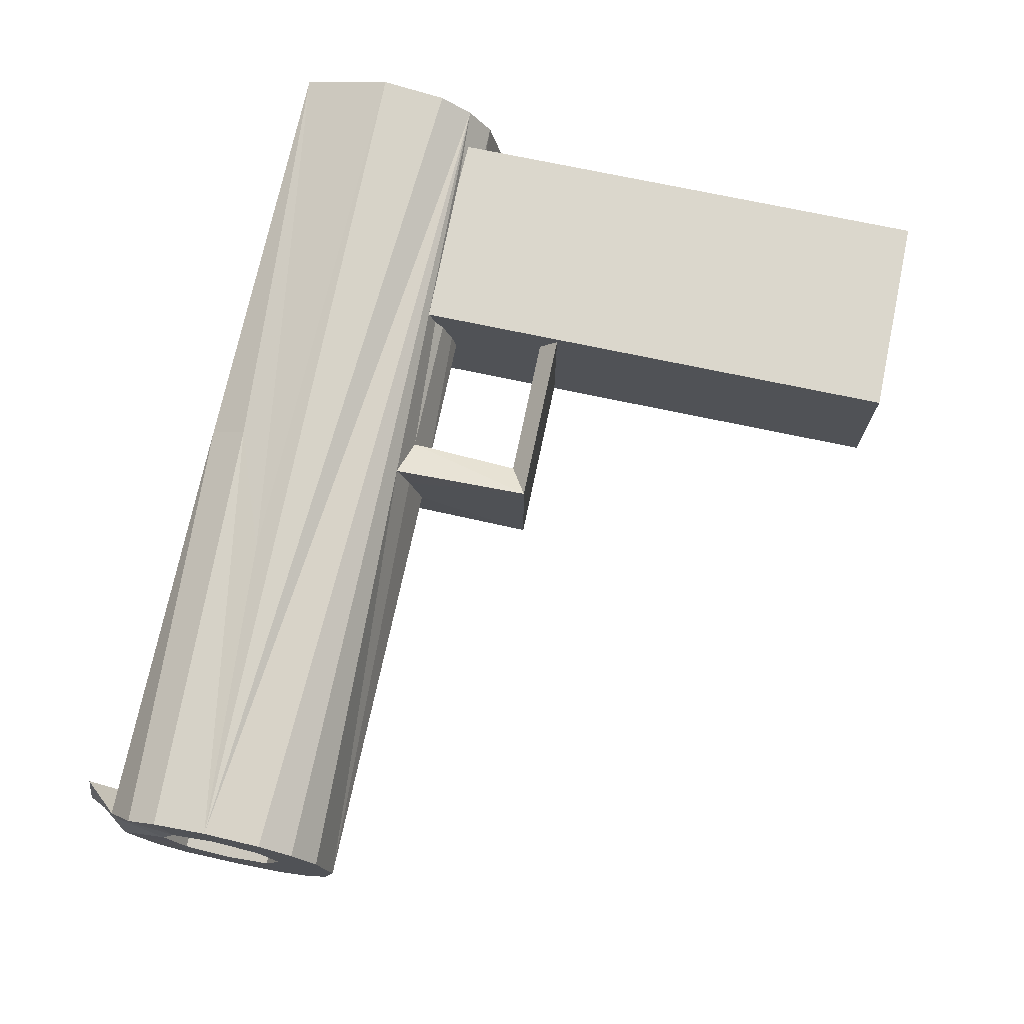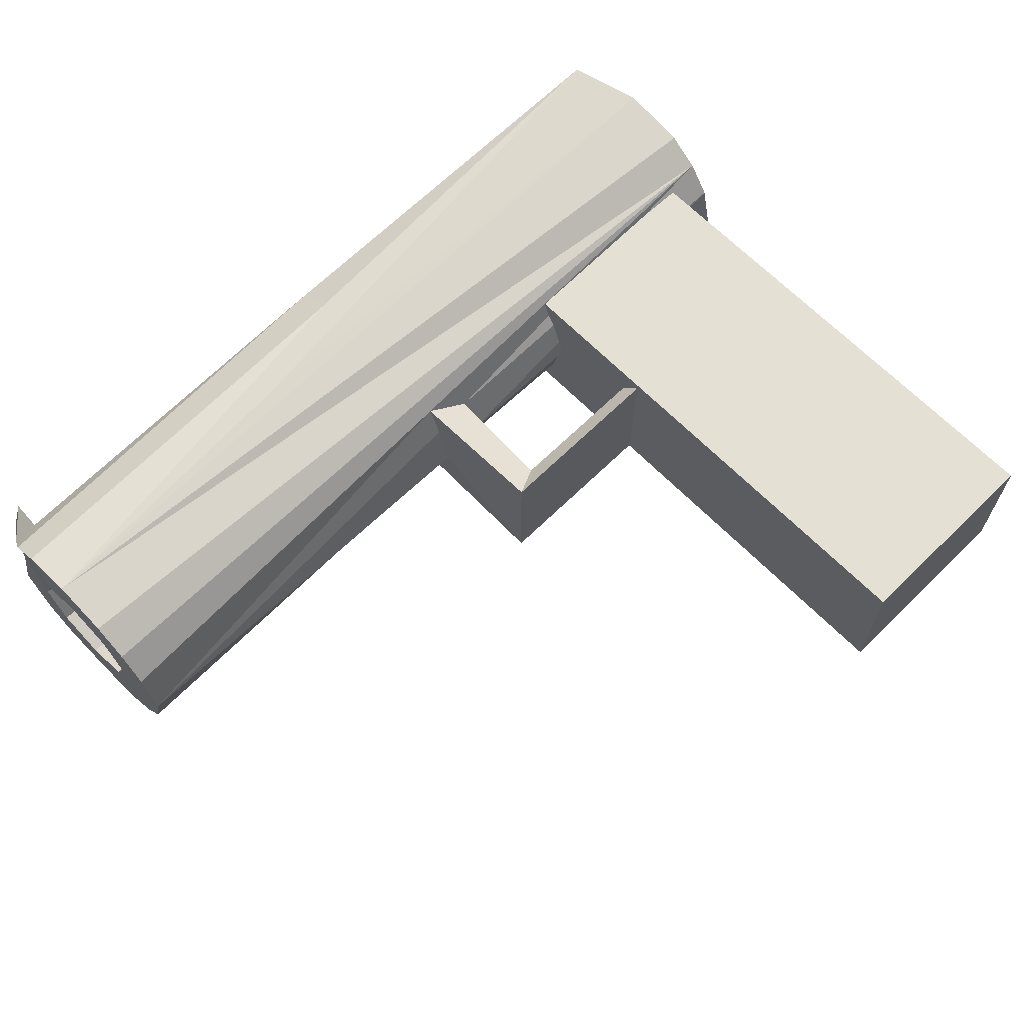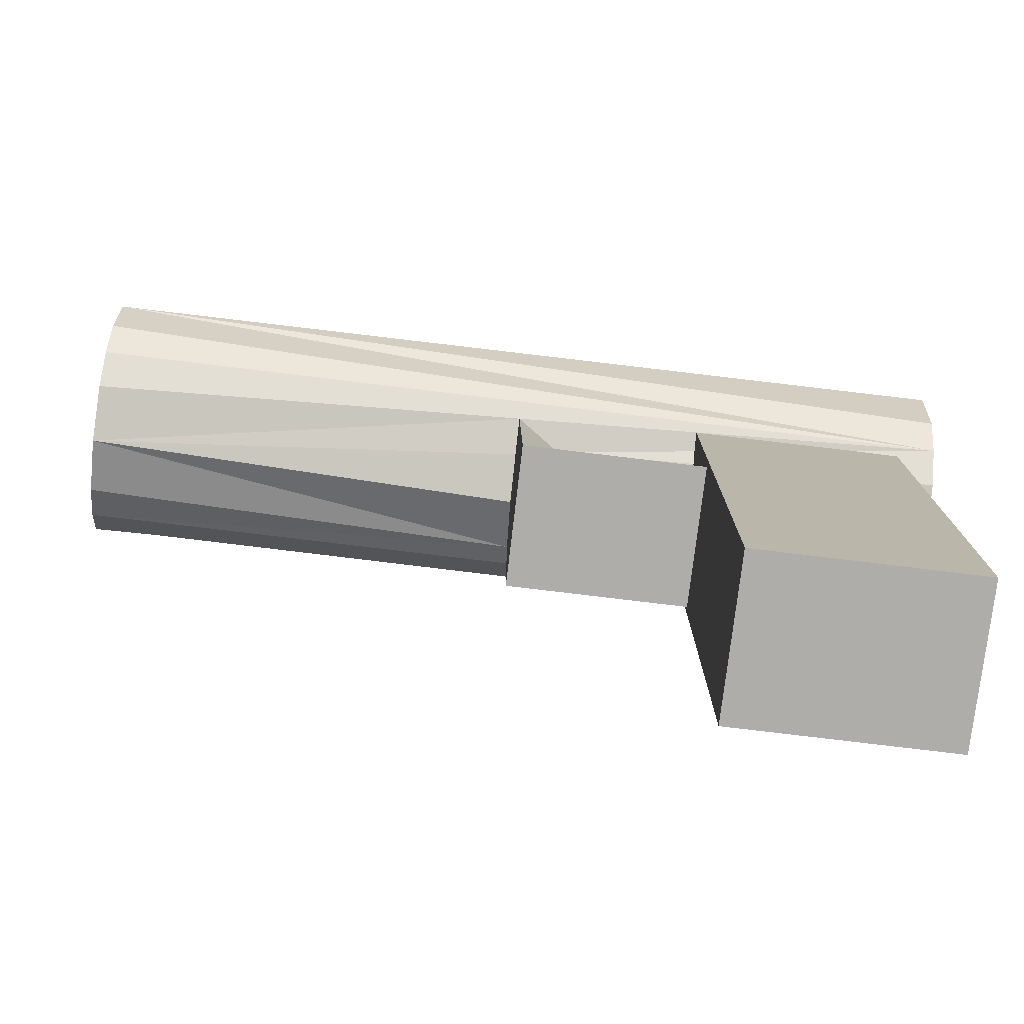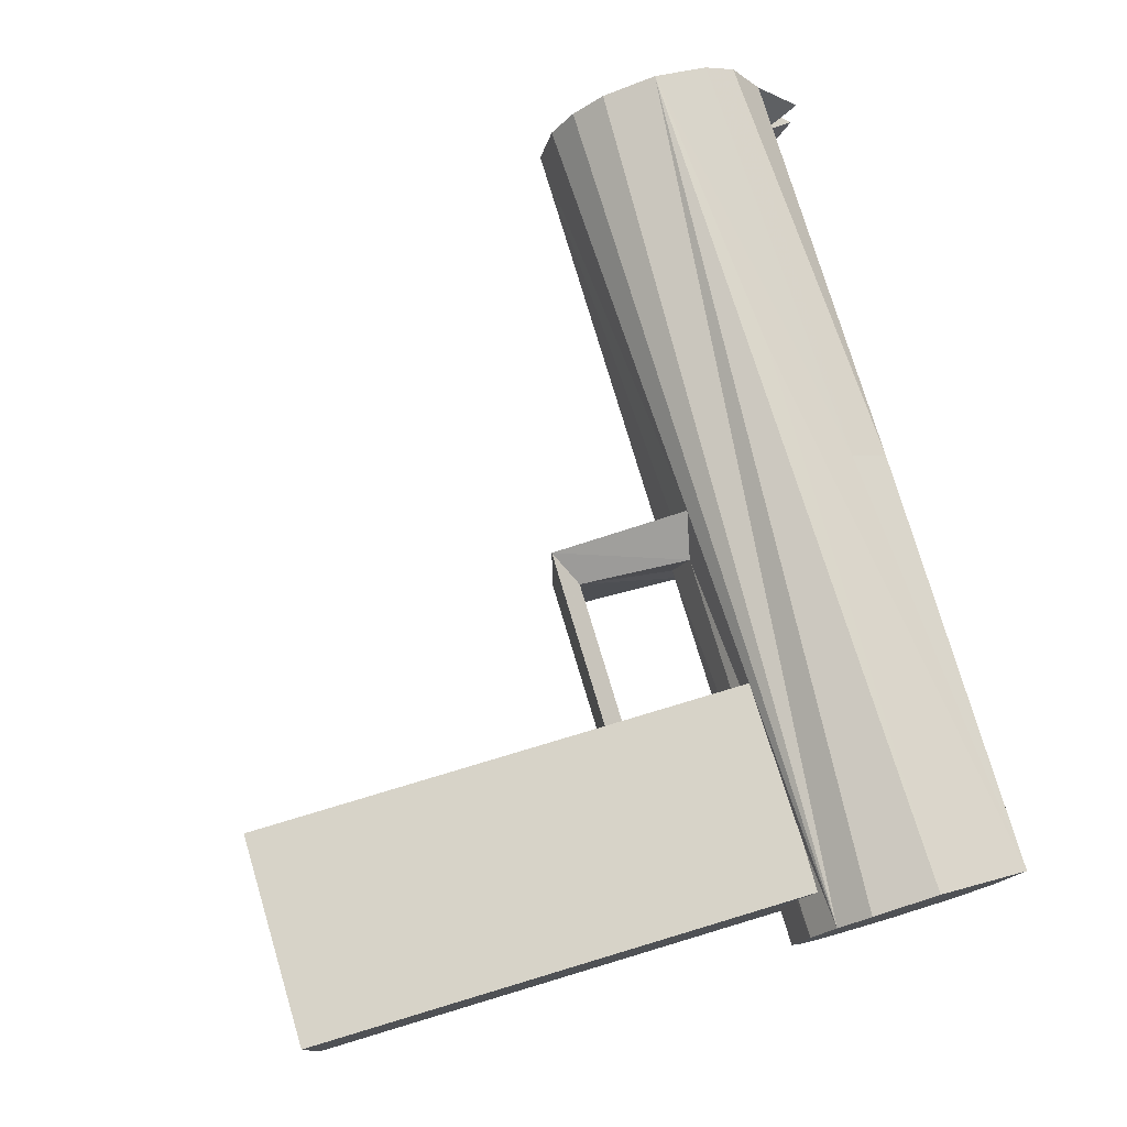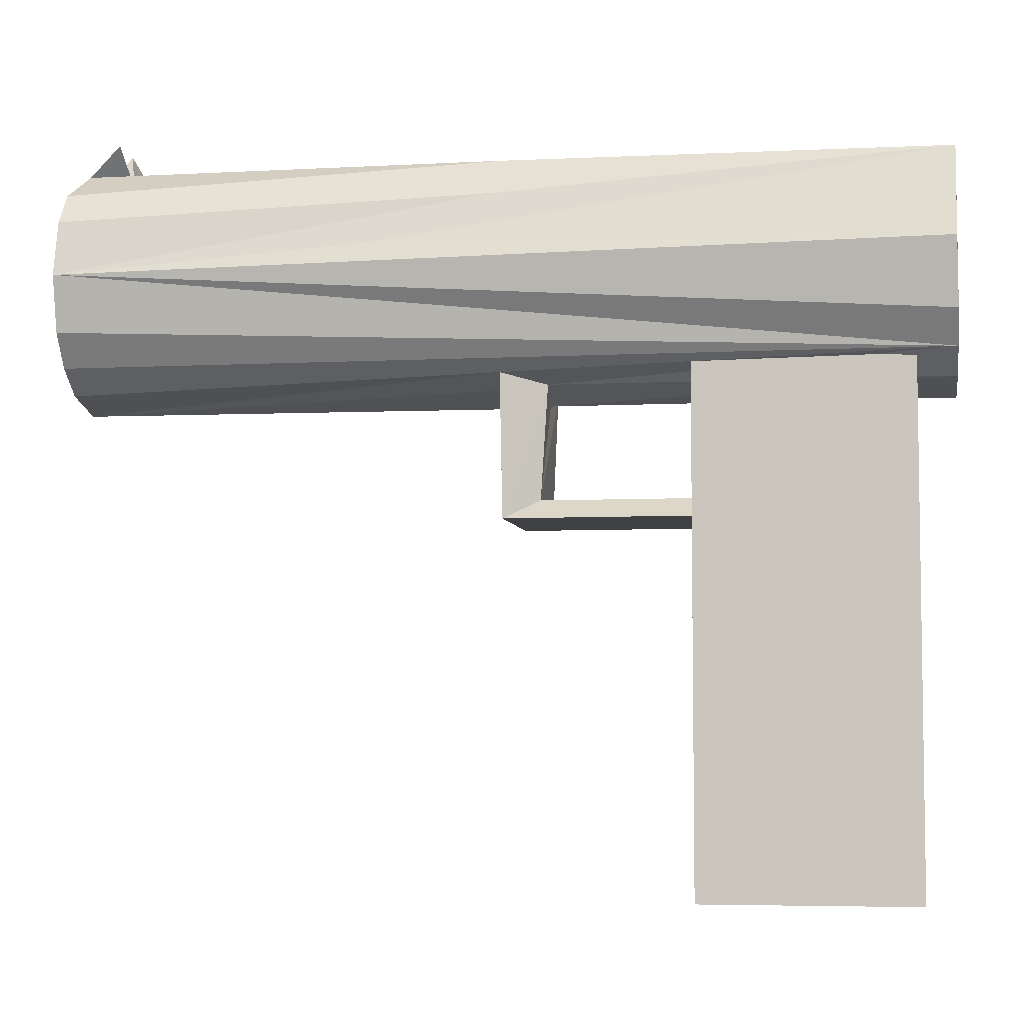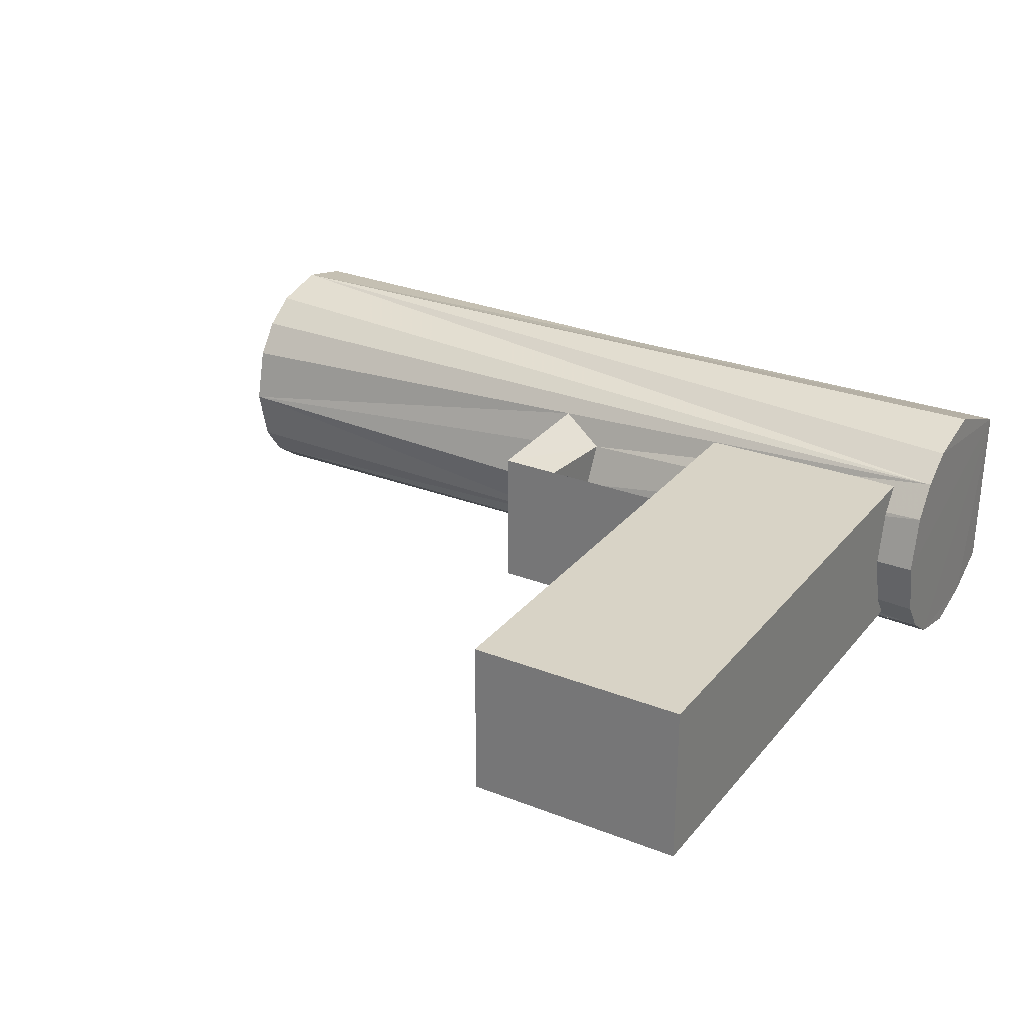
<metadata>
{"format":"obj","ext":"obj","renderer":"f3d","projection":"perspective","resolution":1024,"background":"white","views":[{"elev":73.2,"azim":-78.1,"up":"+Z"},{"elev":66.1,"azim":-44.5,"up":"+Z"},{"elev":-77.3,"azim":-6.9,"up":"+Y"},{"elev":76.9,"azim":73.3,"up":"+Z"},{"elev":-5.4,"azim":9.1,"up":"+Y"},{"elev":27.9,"azim":30.8,"up":"+Z"}]}
</metadata>
<code>
o Cube.001_Cube
v 5.359 2.178 -0.8221
v 1.59 0.9149 -0.4574
v -2.841 2.178 0.8221
v 2.995 0.9149 -0.4574
v 1.63 1.837 5e-06
v 5.359 2.48 1.04
v -2.836 2.992 -1.158
v -2.841 3.821 -0.8229
v -2.841 1.837 -0
v -2.758 4.087 -0
v -2.841 3 1.163
v -2.383 4.081 -0.449
v -2.841 1.96 0.5199
v -2.841 1.96 -0.5199
v -2.756 4.086 0.4161
v -2.83 4.087 -0.4159
v -2.841 2.48 1.04
v -2.486 4.4 0.3707
v 1.286 0.7304 -0.6786
v -2.597 4.402 -0.3671
v -2.841 3.604 -0
v -2.841 3 0.6036
v -2.841 2.396 -0
v -2.841 3 -0.6036
v -2.841 3.427 0.4268
v -2.841 2.573 0.4268
v -2.841 3.427 -0.4268
v -2.841 2.573 -0.4268
v -0.3785 2.573 -0.4268
v -0.3785 2.396 2e-06
v -0.3785 3 -0.6036
v -0.3785 3.427 -0.4268
v -0.3785 3.604 2e-06
v -0.3785 2.573 0.4268
v 2.997 0.7309 -0.6786
v -0.3785 3.427 0.4268
v -0.3785 3 0.6036
v 5.359 1.837 -0
v 5.349 3.976 -0.8207
v 5.351 3.099 1.17
v 1.282 4.031 0.671
v -2.841 3.52 -1.04
v 5.359 1.96 -0.5199
v 5.359 1.96 0.5199
v 1.648 1.959 -0.3737
v 5.357 3.519 -1.04
v 2.997 0.7304 0.671
v 1.254 2.069 0.671
v 5.359 2.48 -1.04
v -2.841 3.52 1.04
v -2.468 4.082 -0.01548
v 1.259 1.838 -0.1192
v -2.515 4.399 -0.09363
v 1.281 0.7299 0.671
v 0.05205 3.217 1.085
v 1.661 1.982 0.4042
v 5.364 3.976 0.821
v 2.995 0.9101 0.4485
v 1.599 0.91 0.4485
v -2.841 2.178 -0.8221
v -2.838 3.816 0.8265
v 1.795 3.746 -0.8947
v 1.287 2.063 -0.6263
v 1.256 1.953 0.3352
v 5.359 3 -1.163
v -2.841 2.48 -1.04
v 5.359 2.178 0.8221
v -2.607 4.401 0.0813
v 1.253 3.671 0.931
f 50 61 15
f 50 15 25
f 11 50 25
f 11 25 22
f 25 15 10
f 25 10 21
f 17 11 22
f 17 22 26
f 3 17 26
f 3 26 13
f 13 26 23
f 13 23 9
f 21 10 16
f 21 16 27
f 27 16 8
f 27 8 42
f 24 27 42
f 24 42 7
f 9 23 28
f 9 28 14
f 28 24 7
f 28 7 66
f 14 28 66
f 14 66 60
f 28 23 30
f 28 30 29
f 24 28 29
f 24 29 31
f 27 24 31
f 27 31 32
f 21 27 32
f 21 32 33
f 23 26 34
f 23 34 30
f 26 22 37
f 26 37 34
f 25 21 33
f 25 33 36
f 22 25 36
f 22 36 37
f 30 37 31
f 30 31 29
f 37 33 32
f 37 32 31
f 56 67 48
f 34 37 30
f 37 36 33
f 57 55 40
f 56 48 54
f 64 52 19
f 64 19 54
f 65 46 49
f 46 7 39
f 48 64 54
f 44 56 5
f 49 46 57
f 15 18 68
f 15 68 10
f 15 41 51
f 1 49 43
f 51 39 12
f 63 45 2
f 43 49 57
f 43 57 38
f 46 39 57
f 45 5 59
f 38 5 45
f 16 12 8
f 12 62 8
f 1 7 49
f 10 53 20
f 11 69 50
f 61 69 41
f 19 2 4
f 19 4 35
f 38 57 44
f 50 69 61
f 57 40 6
f 44 57 6
f 44 6 67
f 48 67 3
f 13 48 3
f 54 19 35
f 9 64 48
f 9 48 13
f 65 7 46
f 14 63 9
f 60 1 63
f 58 47 35
f 60 63 14
f 12 39 62
f 67 56 44
f 41 57 51
f 69 57 41
f 45 1 43
f 55 57 69
f 11 55 69
f 2 59 4
f 17 67 11
f 51 53 10
f 10 20 16
f 3 67 17
f 66 1 60
f 52 63 19
f 58 35 4
f 51 68 18
f 7 1 66
f 59 58 4
f 62 39 7
f 63 2 19
f 52 9 63
f 45 59 2
f 64 9 52
f 10 68 51
f 1 45 63
f 8 62 42
f 5 56 59
f 59 54 47
f 39 51 57
f 42 62 7
f 51 18 15
f 49 7 65
f 54 35 47
f 56 54 59
f 6 11 67
f 44 5 38
f 61 41 15
f 12 20 53
f 40 11 6
f 16 20 12
f 12 53 51
f 40 55 11
f 59 47 58
f 38 45 43
o Cube_Cube.002
v 5 -2.7 -0.7324
v 5 -2.7 0.7324
v 3 -2.7 0.7324
v 3 -2.7 -0.7324
v 5 2.7 -0.7324
v 5 2.7 0.7324
v 3 2.7 0.7324
v 3 2.7 -0.7324
f 70 71 72 73
f 74 77 76 75
f 70 74 75 71
f 71 75 76 72
f 72 76 77 73
f 74 70 73 77

</code>
